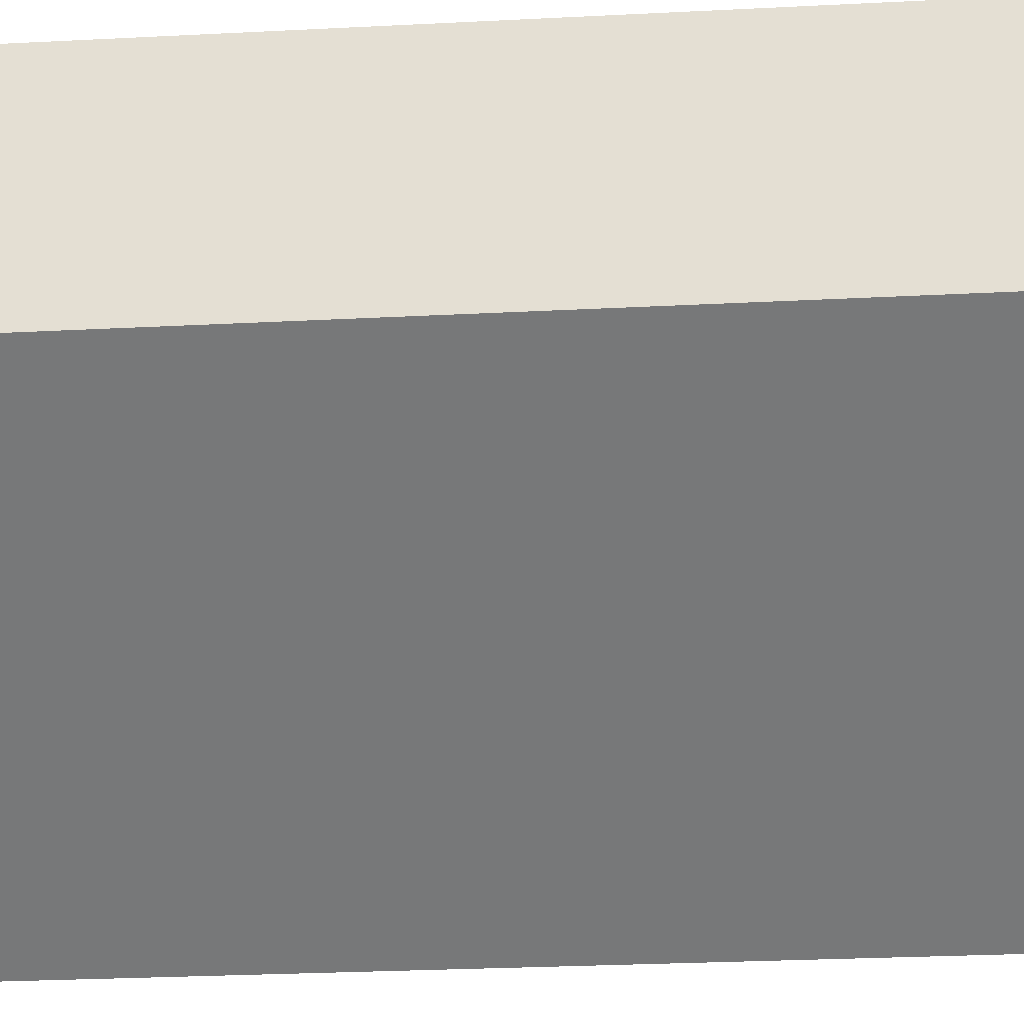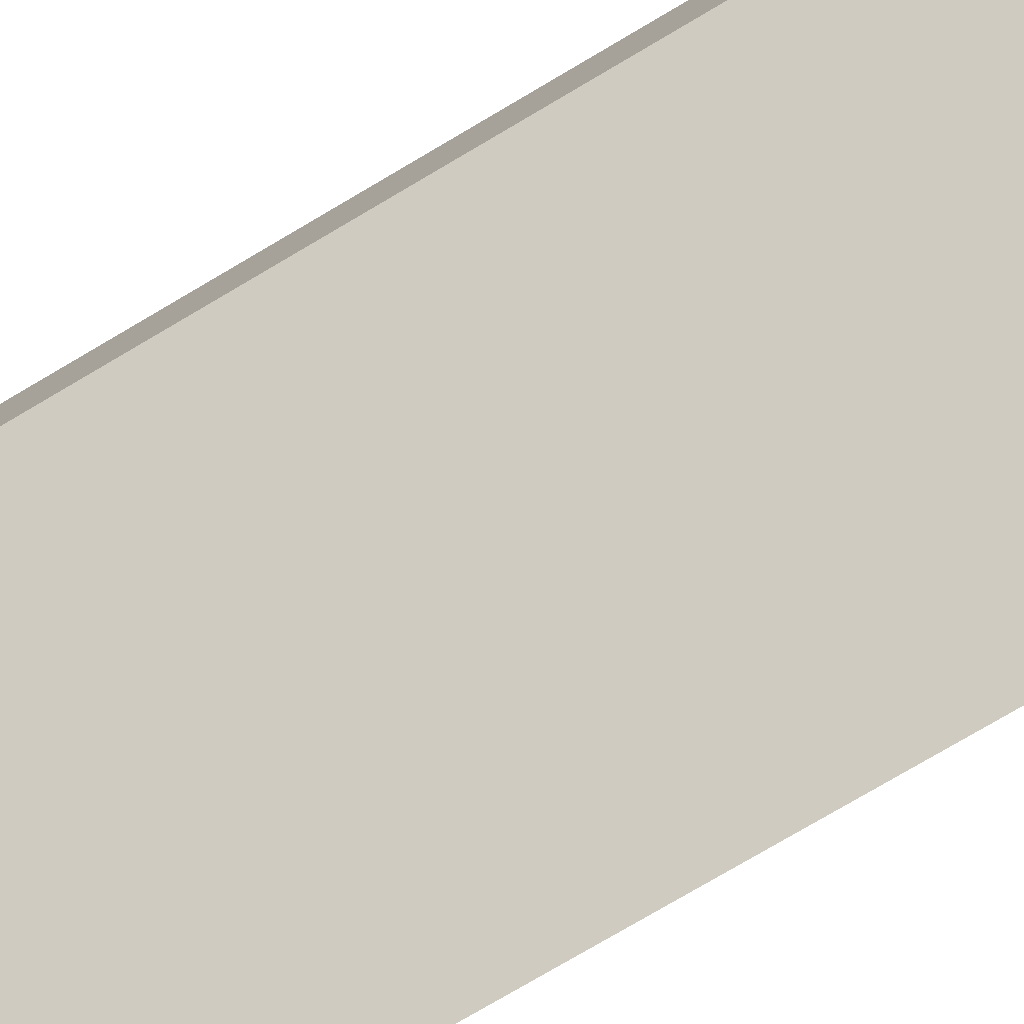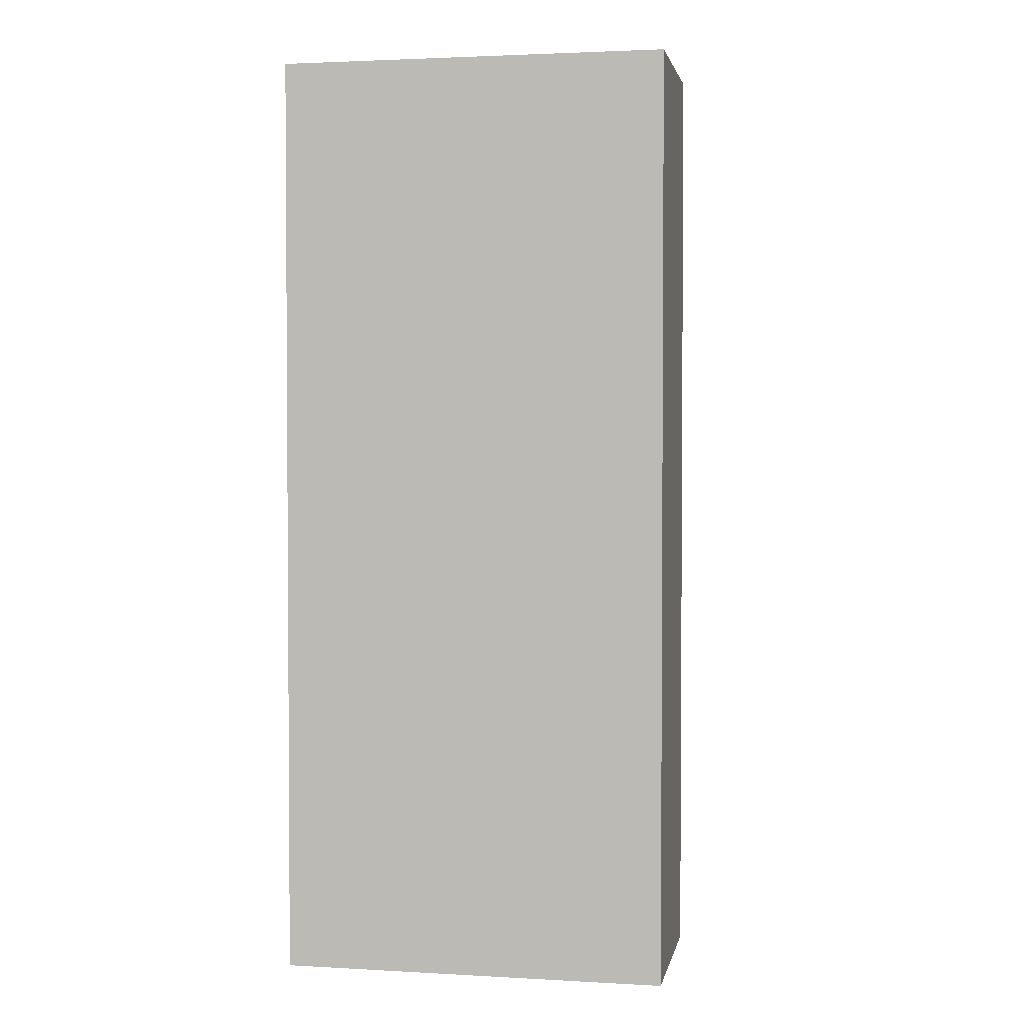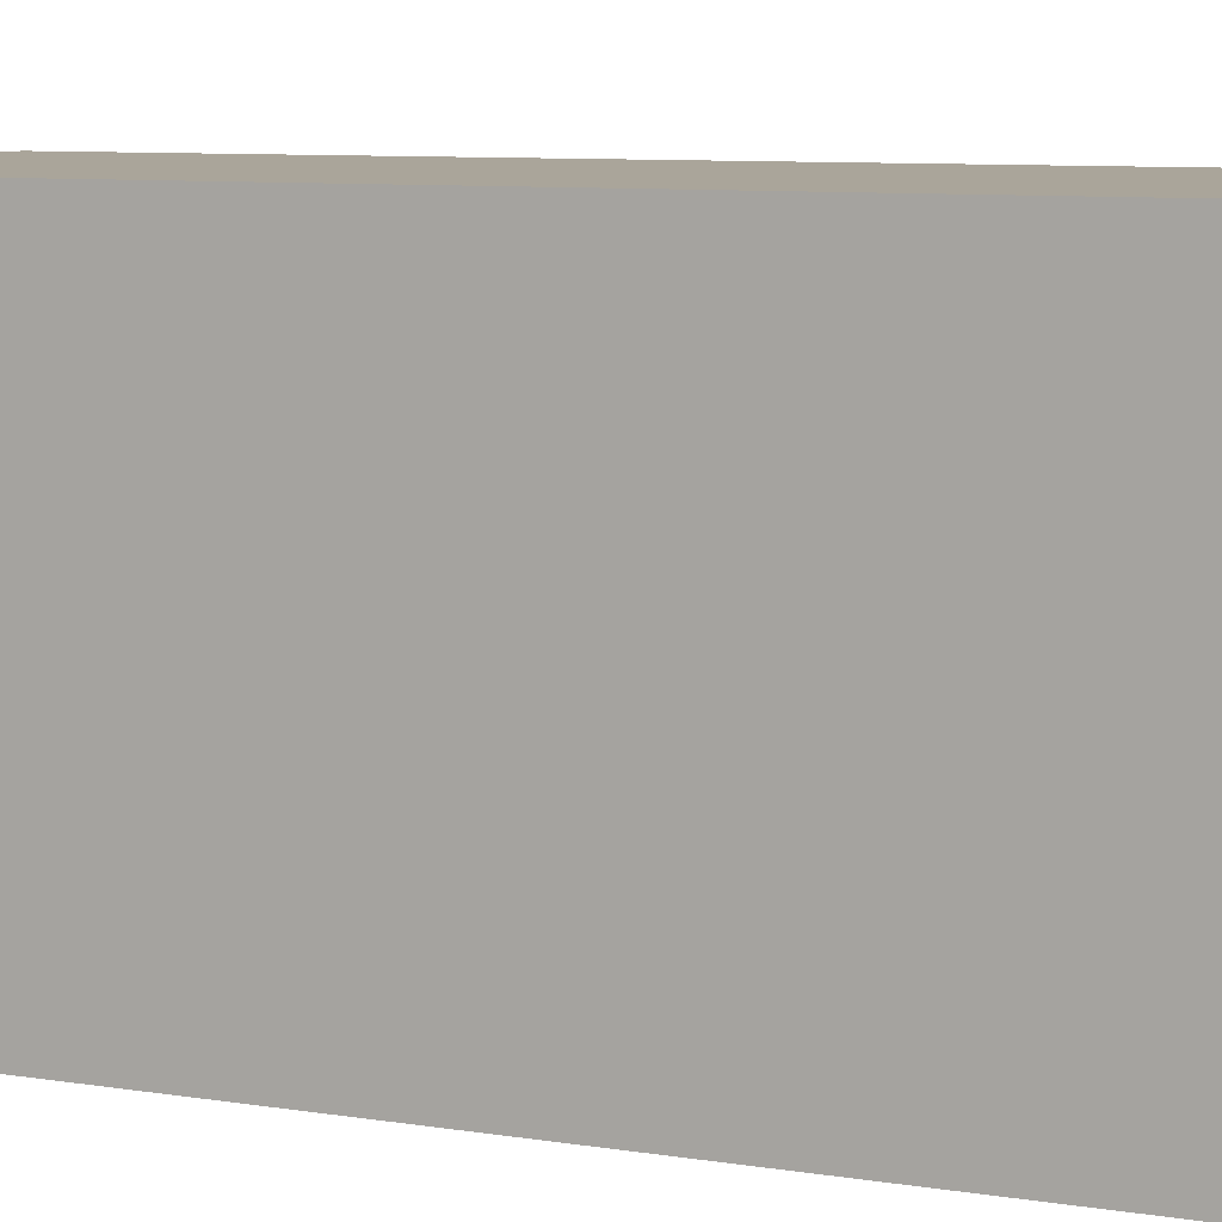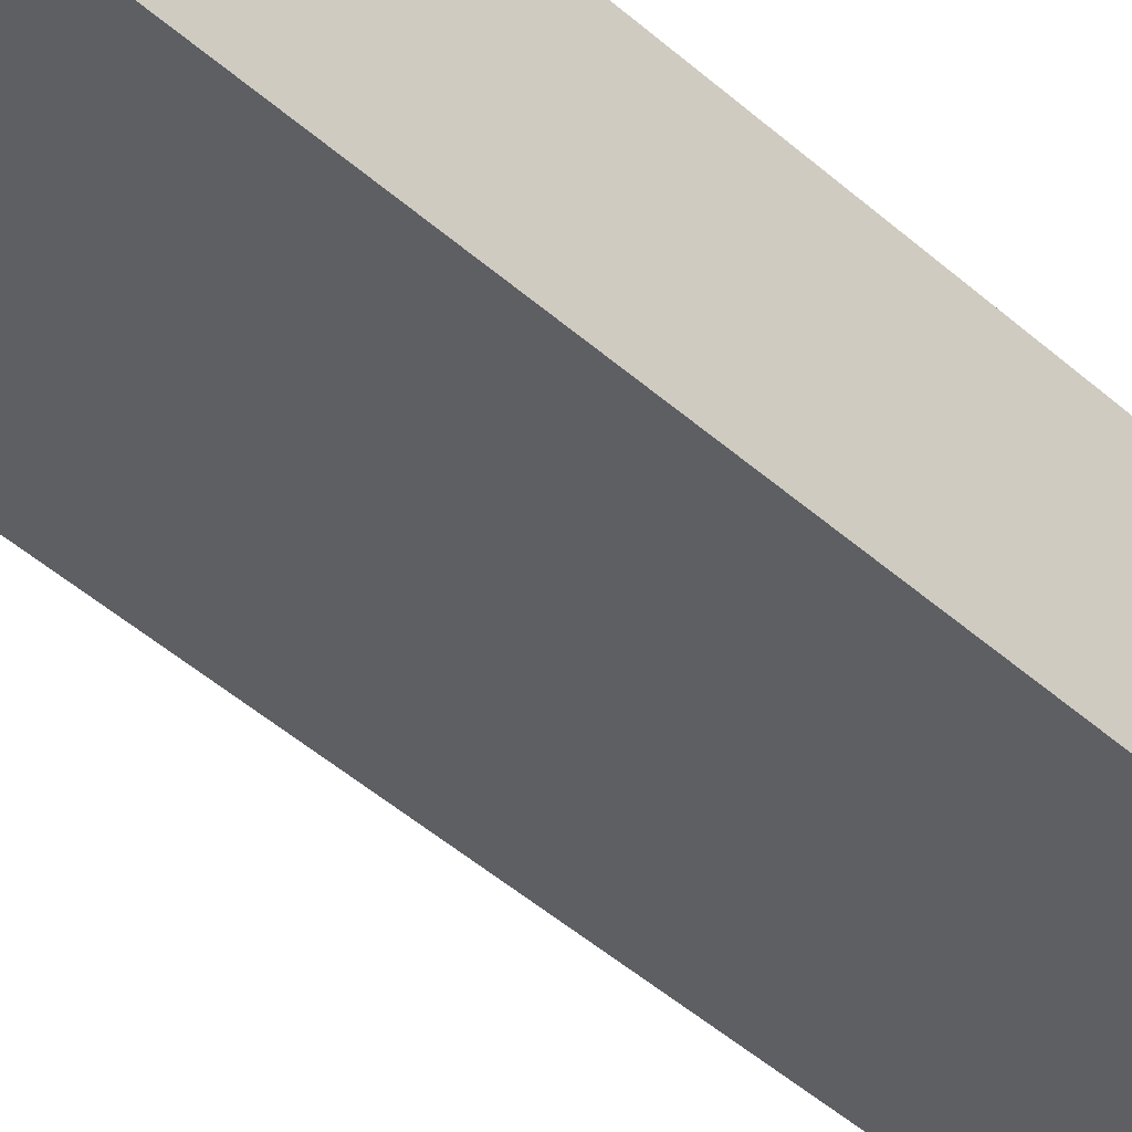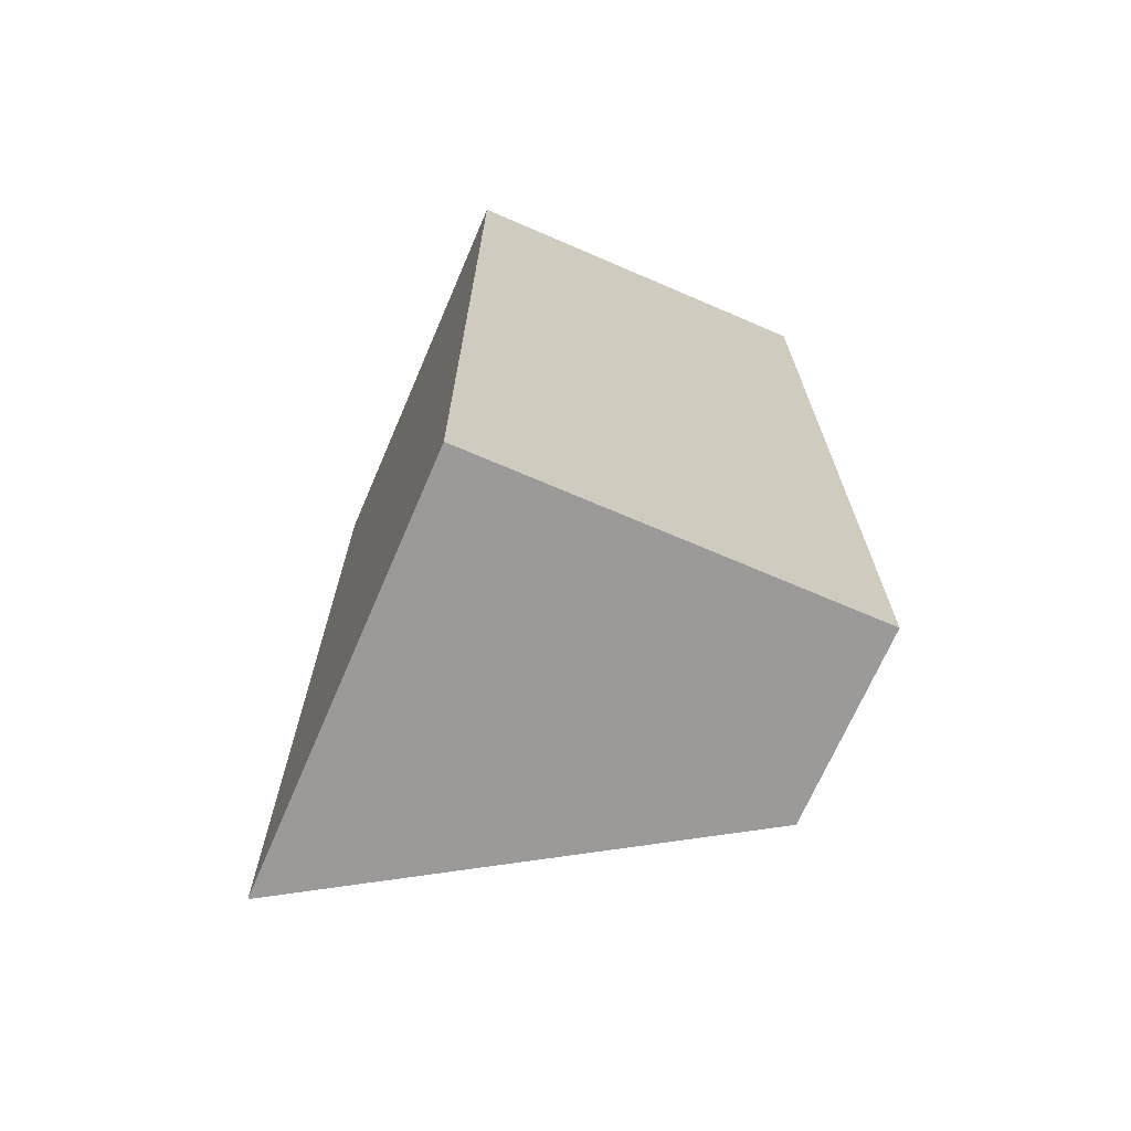
<metadata>
{"format":"obj","ext":"obj","renderer":"f3d","projection":"perspective","resolution":1024,"background":"white","views":[{"elev":-25.8,"azim":-85.2,"up":"+Y"},{"elev":-79.5,"azim":-59.7,"up":"+Y"},{"elev":2.4,"azim":-169.0,"up":"+Z"},{"elev":7.7,"azim":115.4,"up":"+Y"},{"elev":-59.4,"azim":49.7,"up":"+Y"},{"elev":-69.5,"azim":156.7,"up":"+Z"}]}
</metadata>
<code>
v 0 -0.2781 0
v 0 0 0
v -0.25 0 0
v -0.25 -0.1219 0
v -0.25 0 0.6
v 0 0 0.6
v 0 -0.2781 0.6
v -0.25 -0.1219 0.6
f 6 5 3
f 6 2 3
f 4 2 3
f 4 2 1
f 7 6 2
f 7 2 1
f 8 5 3
f 8 4 3
f 8 6 5
f 8 7 6
f 8 4 1
f 8 7 1

</code>
